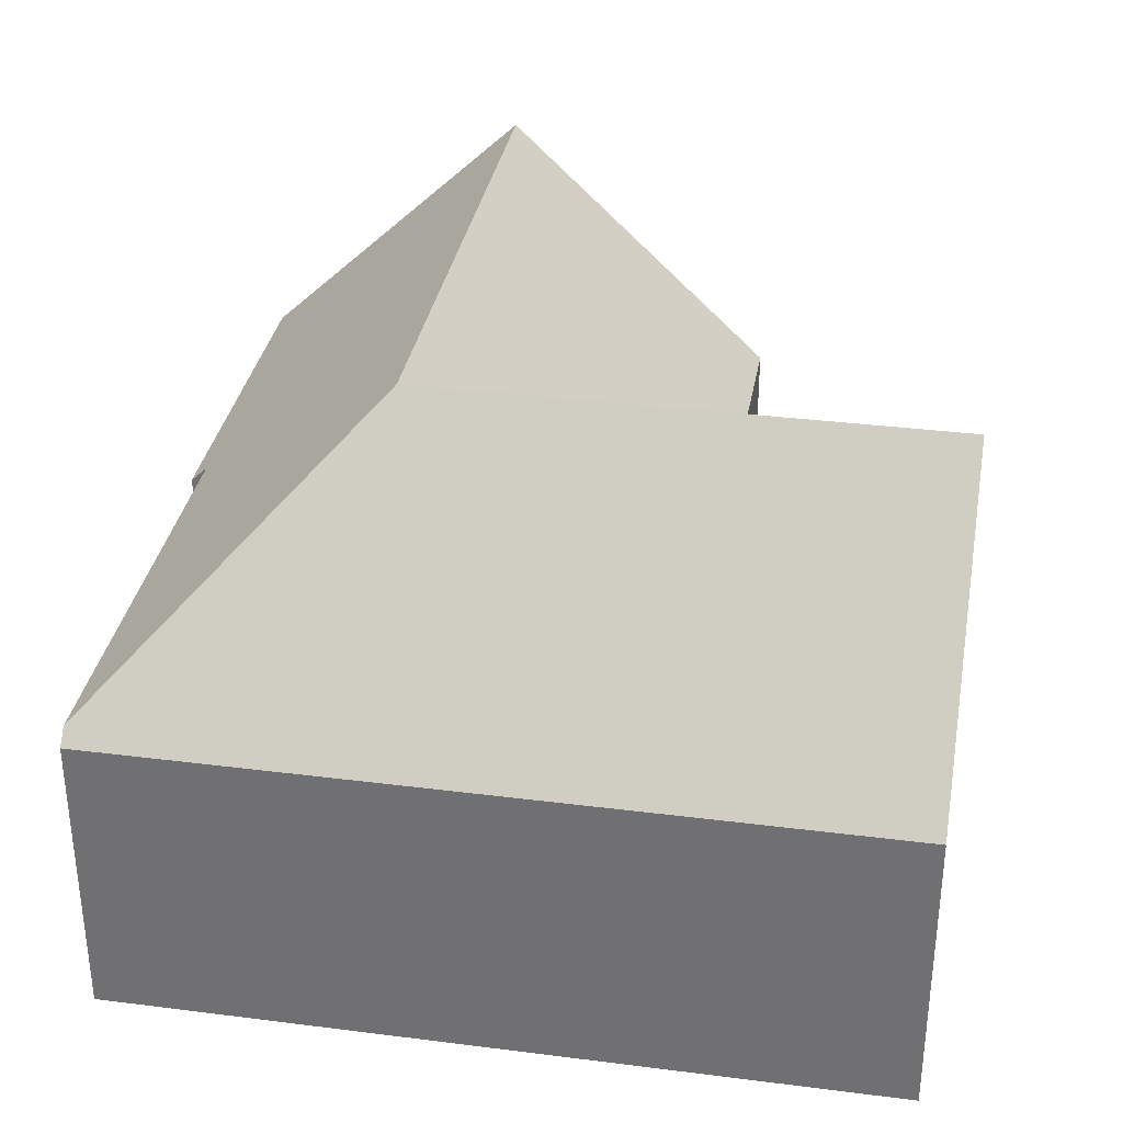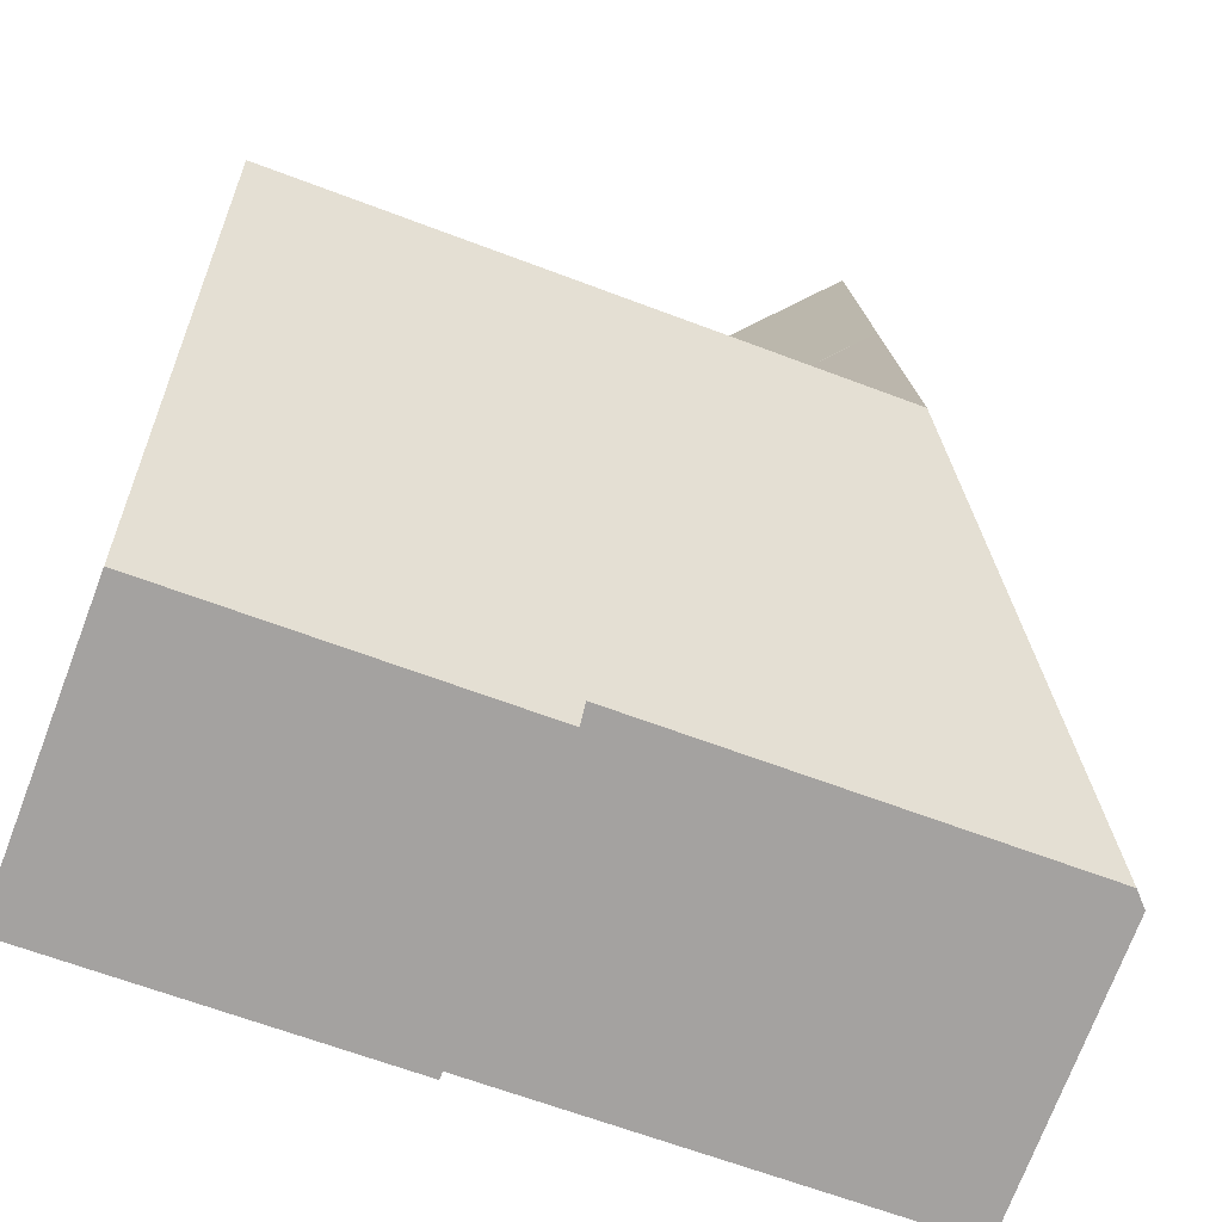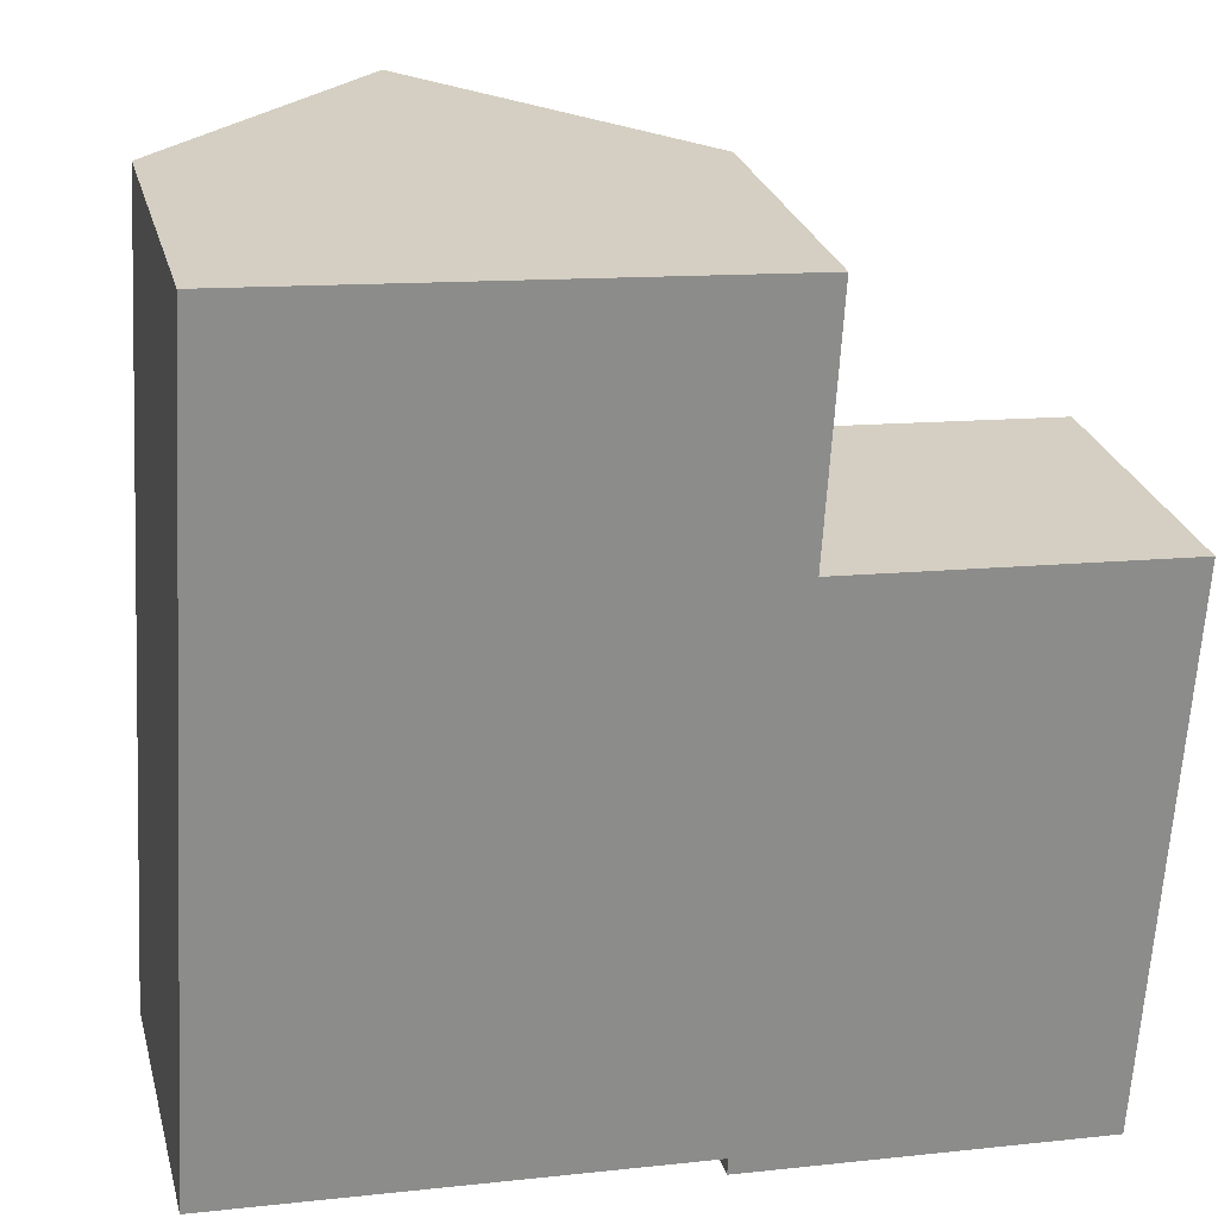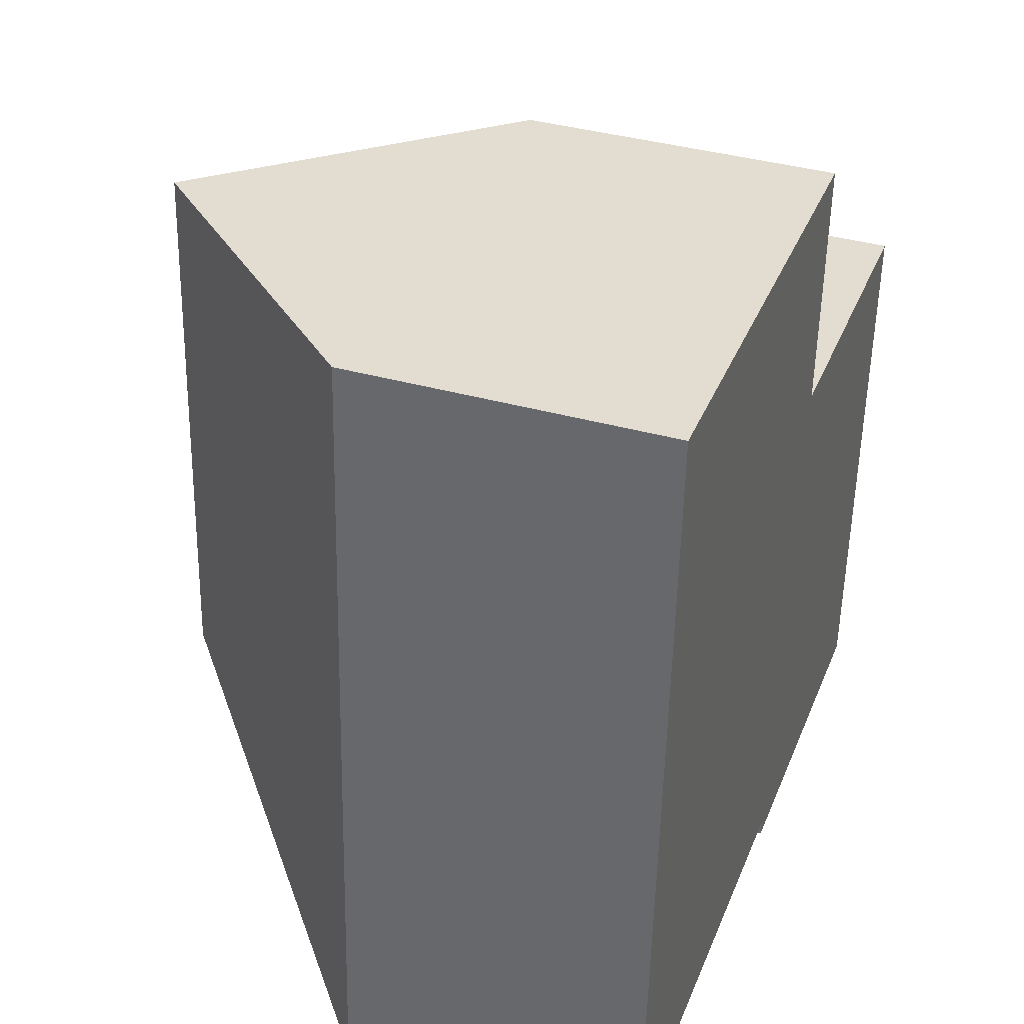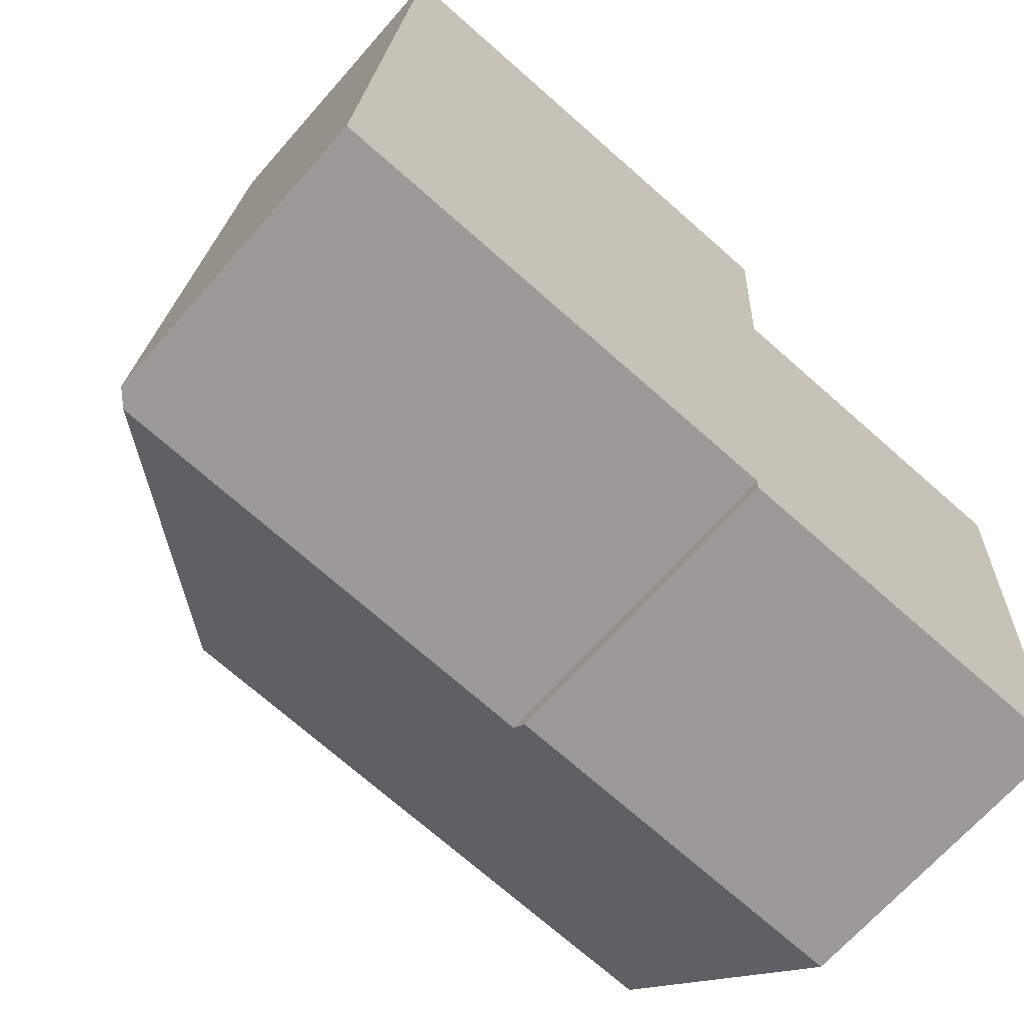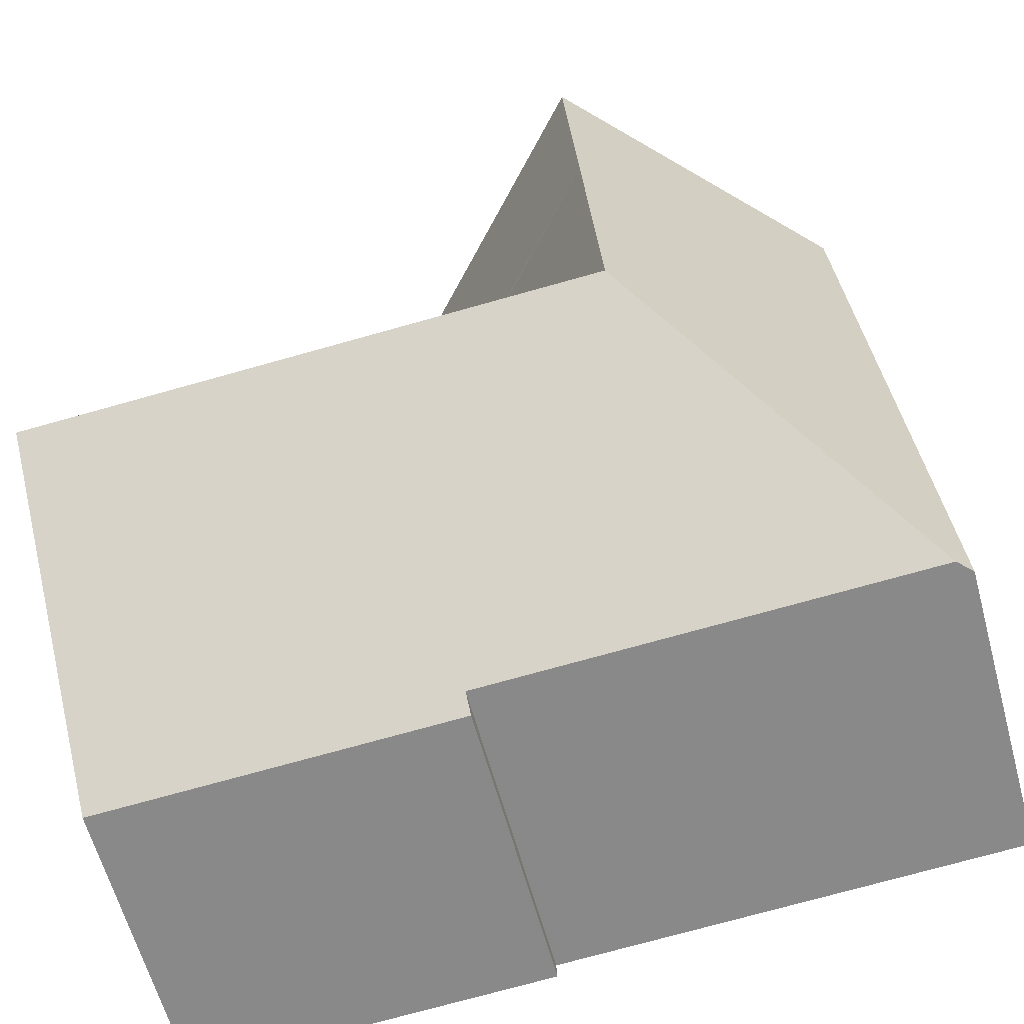
<metadata>
{"format":"obj","ext":"obj","renderer":"f3d","projection":"perspective","resolution":1024,"background":"white","views":[{"elev":33.5,"azim":-76.7,"up":"+Y"},{"elev":-73.6,"azim":159.2,"up":"+Z"},{"elev":26.0,"azim":-14.1,"up":"+Z"},{"elev":38.1,"azim":-70.4,"up":"+Z"},{"elev":-67.4,"azim":-41.2,"up":"+Z"},{"elev":-61.9,"azim":-164.8,"up":"+Z"}]}
</metadata>
<code>
v  8.239 4.761 8.099
v  4.609 8.871 12.11
v  8.468 4.761 11.87
v  4.38 8.871 8.333
v  8.233 4.748 7.999
v  8.333 4.748 7.993
v  4.109 8.871 3.868
v  13.46 4.748 7.682
v  8.068 8.871 3.628
v  13.19 8.871 3.317
v  7.803 4.749 -0.737
v  12.93 4.749 -1.048
v  7.234 4.749 -0.702
v  7.25 4.996 -0.44
v  0.221 4.996 -0.013
v  0.521 4.761 8.567
v  0.75 4.761 12.34
v  0 4.761 2.915e-16
v  0.75 -7.557e-16 12.34
v  4.609 -7.413e-16 12.11
v  8.468 -7.27e-16 11.87
v  8.233 -4.898e-16 7.999
v  13.46 -4.704e-16 7.682
v  8.333 -4.894e-16 7.993
v  8.239 -4.959e-16 8.099
v  13.19 -2.031e-16 3.317
v  12.93 6.417e-17 -1.048
v  7.803 4.513e-17 -0.737
v  7.234 4.299e-17 -0.702
v  7.25 2.694e-17 -0.44
v  0.221 7.96e-19 -0.013
v  0 0 0
v  0.521 -5.246e-16 8.567
g defaultobject
f 1 2 3
f 2 1 4
f 4 1 5
f 6 7 5
f 7 6 8
f 7 8 9
f 9 8 10
f 7 4 5
f 11 10 12
f 10 11 13
f 10 13 14
f 10 14 15
f 10 15 9
f 9 15 7
f 2 16 17
f 16 2 18
f 18 2 4
f 18 4 7
f 18 7 15
f 17 3 2
f 3 17 19
f 3 19 20
f 3 20 21
f 22 6 5
f 6 22 8
f 8 22 23
f 23 22 24
f 21 1 3
f 1 21 5
f 5 21 22
f 22 21 25
f 8 12 10
f 12 8 23
f 12 23 26
f 12 26 27
f 27 11 12
f 11 27 28
f 11 28 13
f 13 28 29
f 30 15 14
f 15 30 31
f 15 31 18
f 18 31 32
f 13 30 14
f 30 13 29
f 16 19 17
f 19 16 33
f 33 16 18
f 33 18 32
f 26 28 27
f 28 26 23
f 28 23 24
f 28 24 29
f 29 24 22
f 29 22 25
f 29 25 21
f 29 21 30
f 30 21 20
f 30 20 31
f 31 20 19
f 31 19 33
f 31 33 32

</code>
